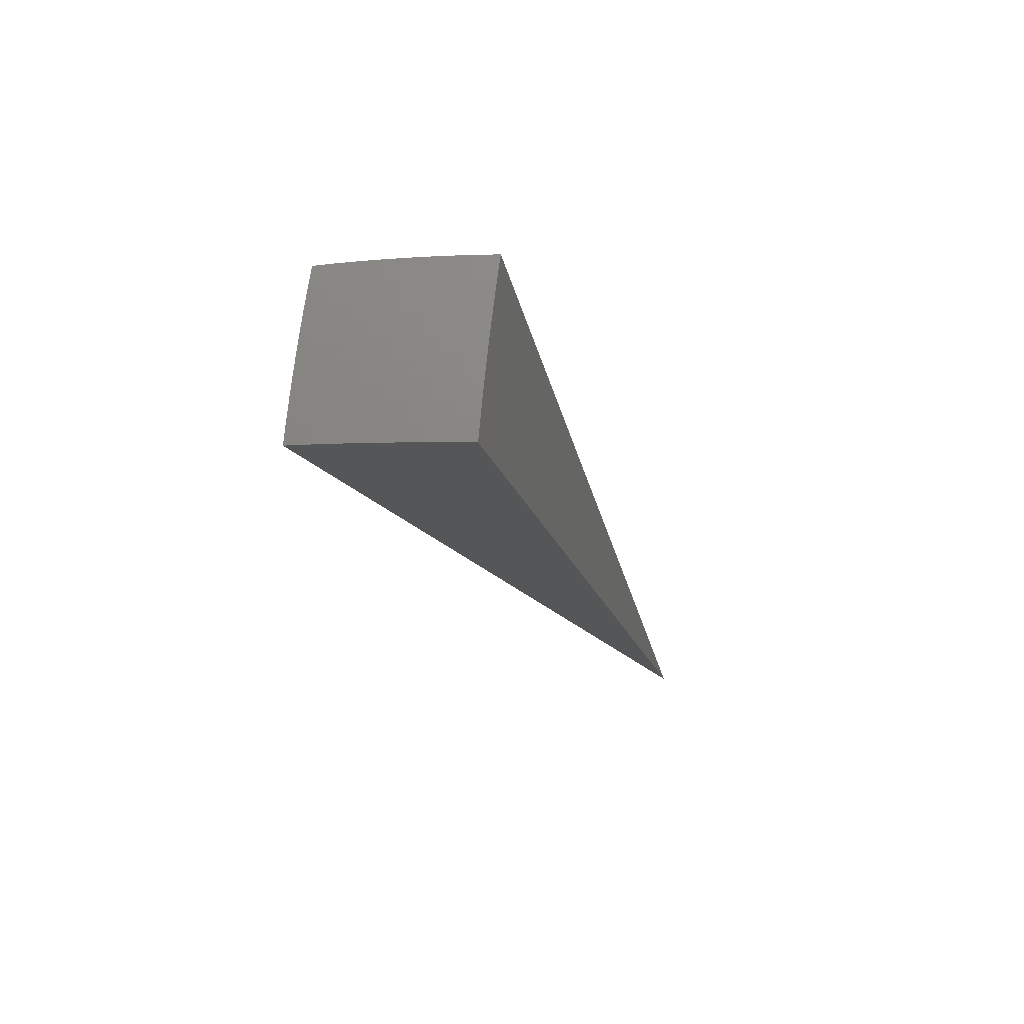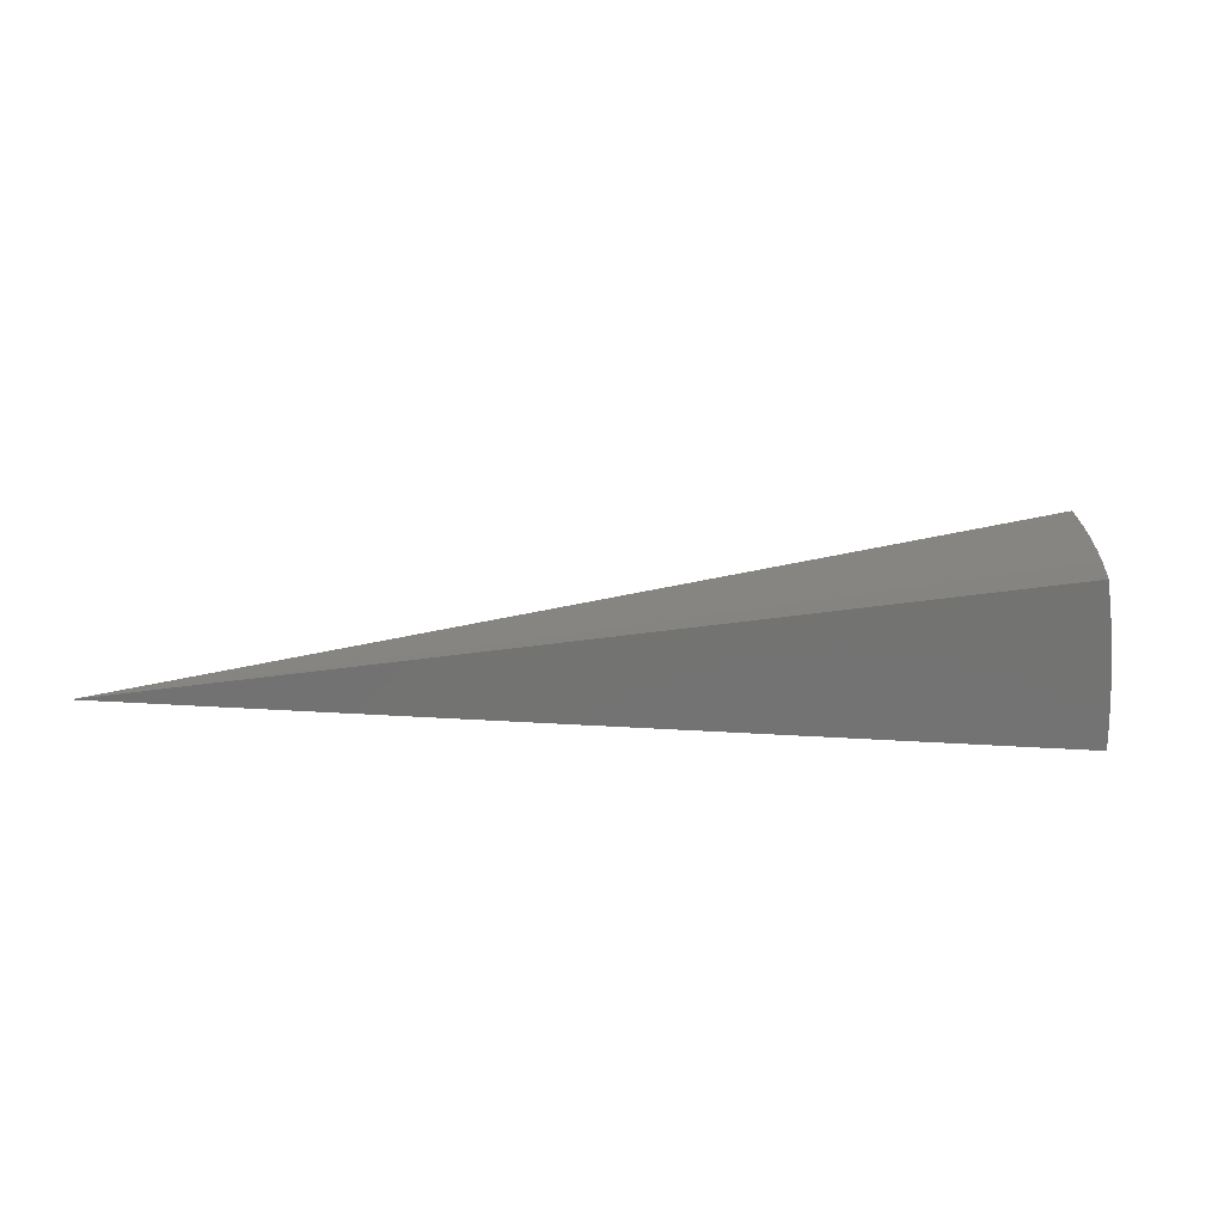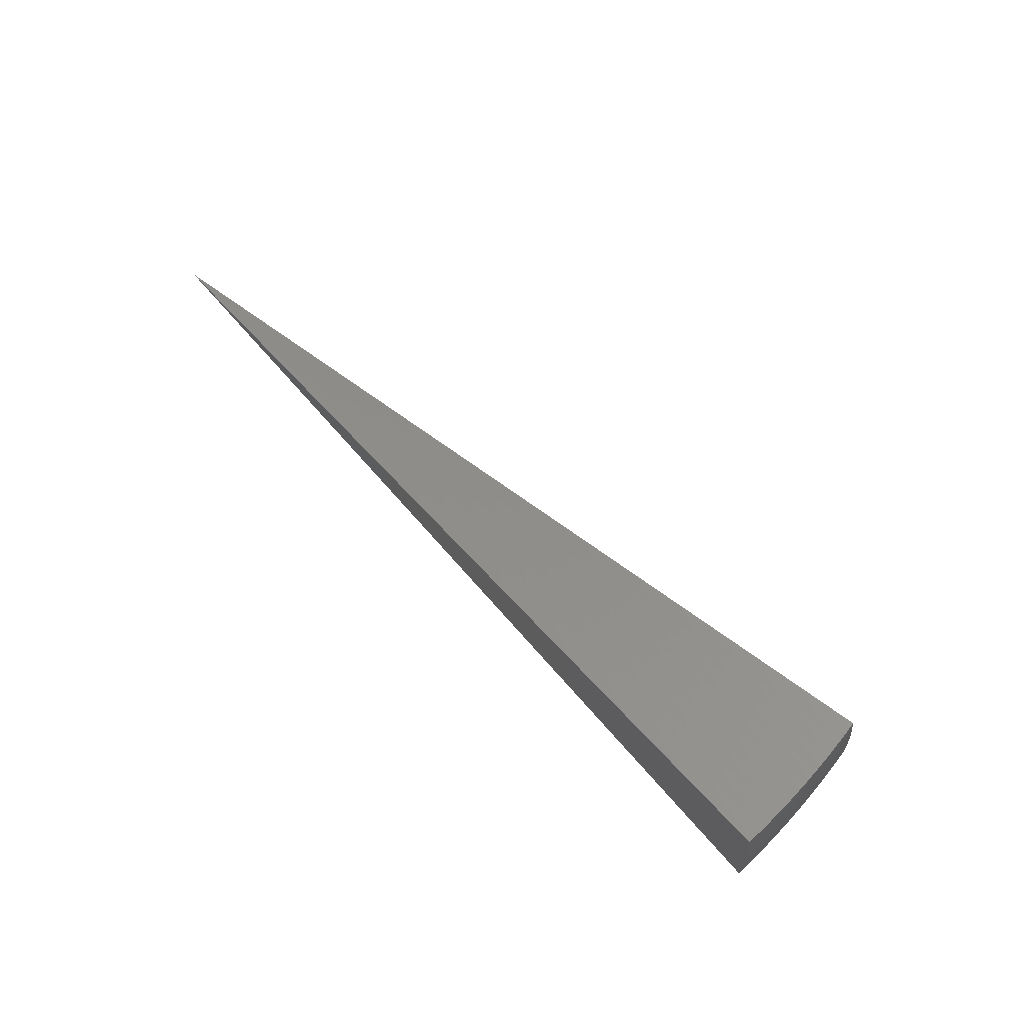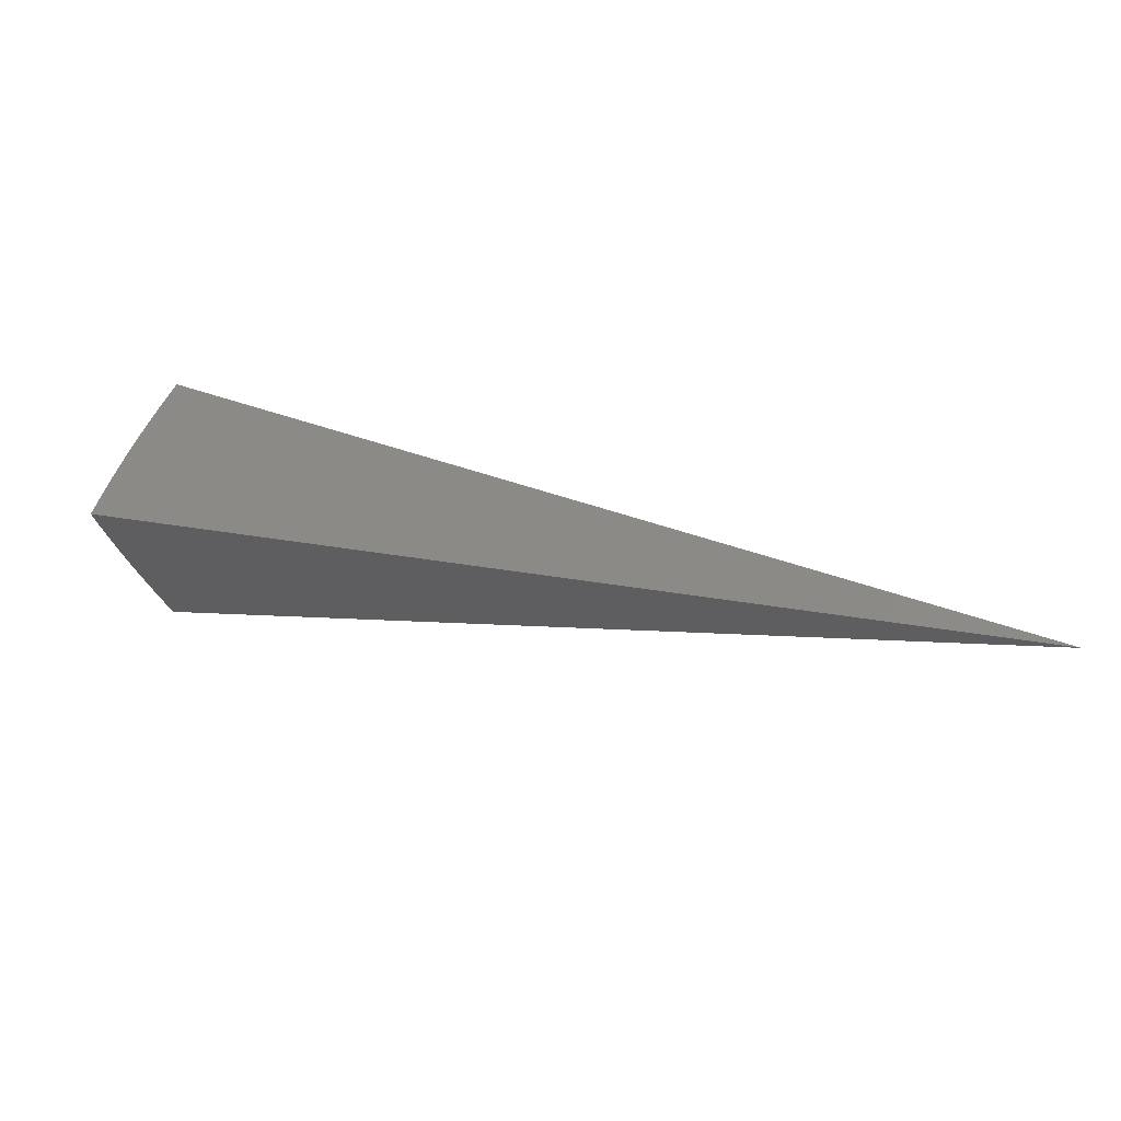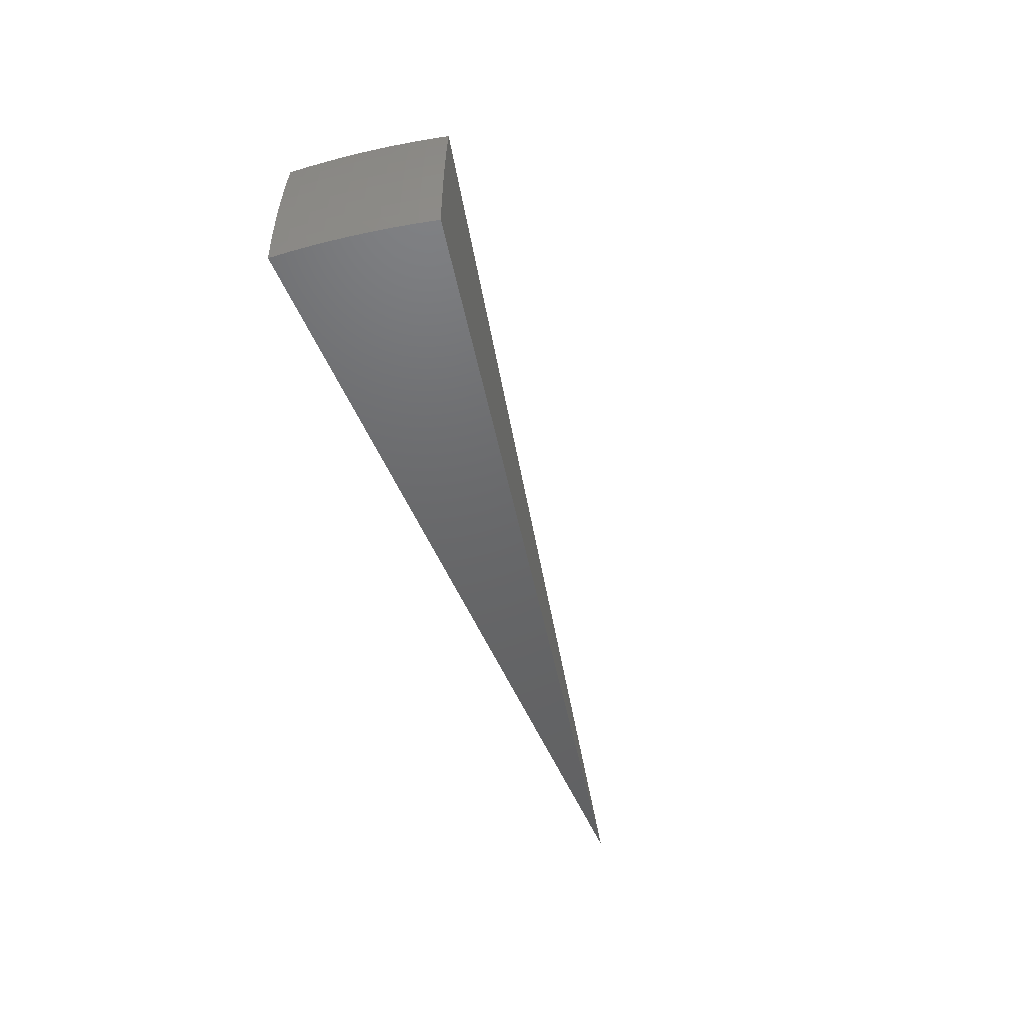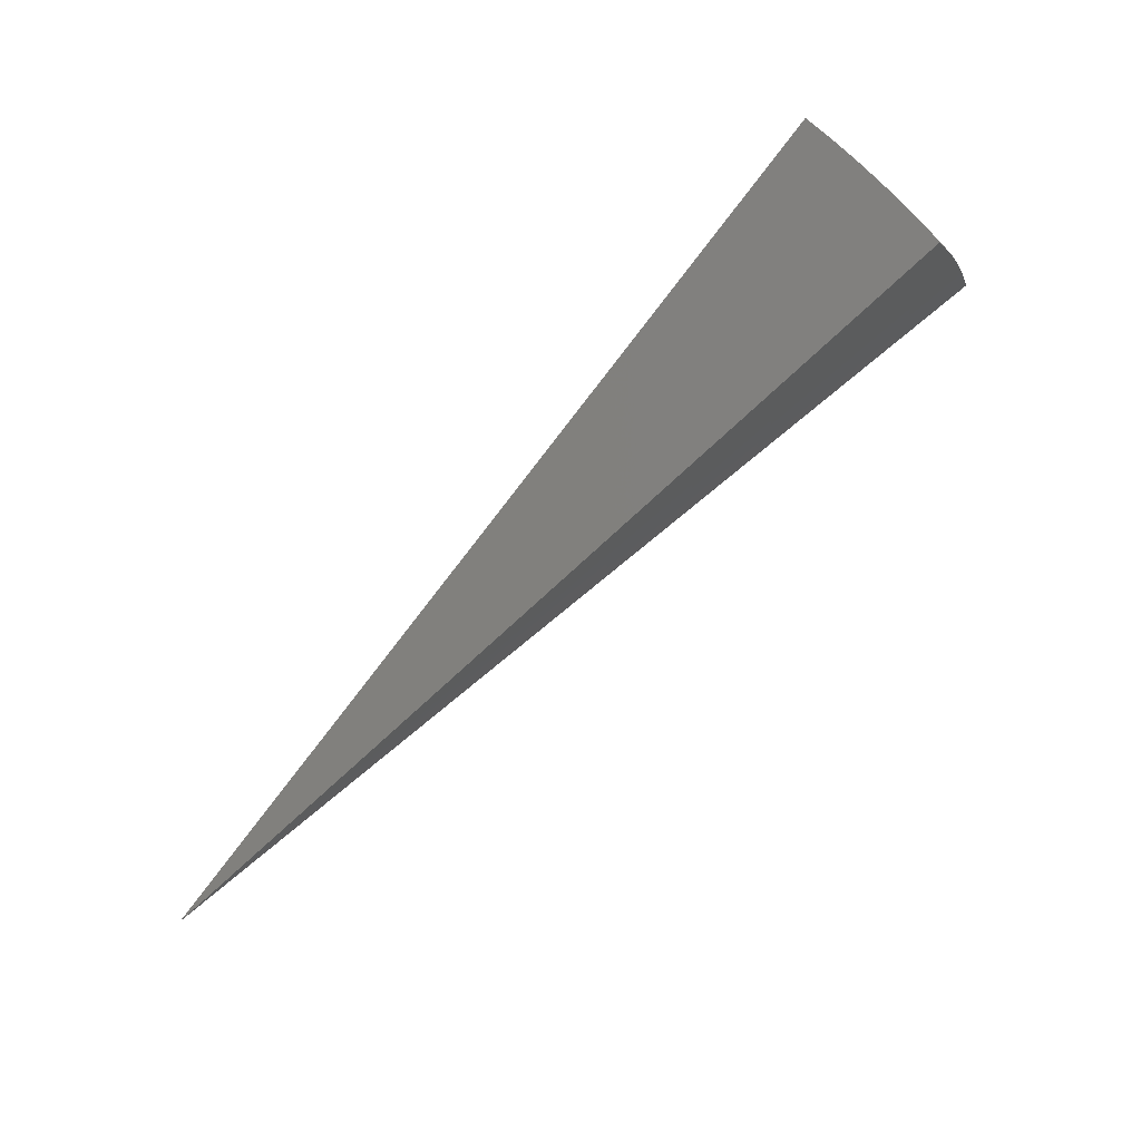
<metadata>
{"format":"stl","ext":"stl","renderer":"f3d","projection":"perspective","resolution":1024,"background":"white","views":[{"elev":4.3,"azim":103.8,"up":"+Y"},{"elev":24.0,"azim":26.2,"up":"+Z"},{"elev":71.6,"azim":68.6,"up":"+Z"},{"elev":-36.9,"azim":-164.1,"up":"+Y"},{"elev":-47.0,"azim":130.7,"up":"+Z"},{"elev":65.0,"azim":-45.3,"up":"+Y"}]}
</metadata>
<code>
# stl→obj: 93 verts, 182 faces
v 10.23 3.724 1.92
v 0 0 0
v 10.27 3.736 1.682
v 10.3 3.747 1.443
v 10.32 3.757 1.204
v 10.34 3.764 0.9638
v 10.36 3.77 0.7234
v 10.37 3.774 0.4826
v 10.38 3.777 0.2414
v 10.38 3.778 2.776e-16
v 9.401 5.428 1.914
v 9.521 5.223 1.915
v 9.432 5.446 1.677
v 9.556 5.237 1.675
v 9.46 5.462 1.439
v 9.584 5.252 1.432
v 9.483 5.475 1.2
v 9.608 5.265 1.19
v 9.502 5.486 0.961
v 9.627 5.276 0.9485
v 9.517 5.494 0.7212
v 9.642 5.284 0.7089
v 9.527 5.501 0.481
v 9.652 5.289 0.4708
v 9.534 5.504 0.2405
v 9.658 5.293 0.2345
v 9.658 5.298 0
v 9.762 5.107 0.2345
v 9.775 5.088 0
v 9.862 4.921 0.2345
v 9.888 4.876 0
v 9.958 4.732 0.2345
v 9.996 4.66 0
v 10.05 4.543 0.2345
v 10.1 4.443 0
v 10.14 4.353 0.2345
v 10.2 4.223 0
v 10.22 4.162 0.2345
v 10.29 4.001 0
v 10.3 3.97 0.2345
v 10.29 3.967 0.4708
v 10.28 3.963 0.7089
v 10.27 3.957 0.9485
v 10.25 3.949 1.19
v 10.22 3.939 1.432
v 10.19 3.927 1.675
v 10.14 3.945 1.919
v 10.11 4.117 1.675
v 10.05 4.163 1.919
v 10.03 4.307 1.675
v 9.956 4.38 1.918
v 9.943 4.495 1.675
v 9.854 4.594 1.917
v 9.852 4.682 1.675
v 9.748 4.806 1.916
v 9.758 4.868 1.675
v 9.637 5.016 1.916
v 9.659 5.053 1.675
v 9.536 5.505 -5.551e-16
v 9.687 5.068 1.432
v 9.786 4.883 1.432
v 9.882 4.696 1.432
v 9.973 4.508 1.432
v 10.06 4.319 1.432
v 10.14 4.13 1.432
v 9.711 5.081 1.19
v 9.811 4.895 1.19
v 9.906 4.708 1.19
v 9.997 4.519 1.19
v 10.08 4.33 1.19
v 10.17 4.14 1.19
v 9.731 5.091 0.9485
v 9.83 4.905 0.9485
v 9.926 4.717 0.9485
v 10.02 4.528 0.9485
v 10.1 4.339 0.9485
v 10.19 4.148 0.9485
v 9.745 5.099 0.7089
v 9.845 4.912 0.7089
v 9.941 4.724 0.7089
v 10.03 4.535 0.7089
v 10.12 4.345 0.7089
v 10.2 4.154 0.7089
v 9.756 5.104 0.4708
v 9.856 4.917 0.4708
v 9.952 4.729 0.4708
v 10.04 4.54 0.4708
v 10.13 4.35 0.4708
v 10.21 4.159 0.4708
v 5.048 2.039 0.9599
v 4.973 2.214 0.9599
v 4.893 2.386 0.9599
v 4.807 2.556 0.9599
f 1 2 3
f 3 2 4
f 4 2 5
f 5 2 6
f 6 2 7
f 7 2 8
f 8 2 9
f 9 2 10
f 11 12 13
f 13 12 14
f 13 14 15
f 15 14 16
f 15 16 17
f 17 16 18
f 17 18 19
f 19 18 20
f 19 20 21
f 21 20 22
f 21 22 23
f 23 22 24
f 23 24 25
f 25 24 26
f 25 26 27
f 27 26 28
f 27 28 29
f 29 28 30
f 29 30 31
f 31 30 32
f 31 32 33
f 33 32 34
f 33 34 35
f 35 34 36
f 35 36 37
f 37 36 38
f 37 38 39
f 39 38 40
f 39 40 10
f 10 40 9
f 9 40 41
f 9 41 8
f 8 41 42
f 8 42 7
f 7 42 43
f 7 43 6
f 6 43 44
f 6 44 5
f 5 44 45
f 5 45 4
f 4 45 46
f 4 46 3
f 3 46 1
f 1 46 47
f 47 46 48
f 47 48 49
f 49 48 50
f 49 50 51
f 51 50 52
f 51 52 53
f 53 52 54
f 53 54 55
f 55 54 56
f 55 56 57
f 57 56 58
f 57 58 12
f 12 58 14
f 27 59 25
f 16 14 60
f 60 14 58
f 60 58 61
f 61 58 56
f 61 56 62
f 62 56 54
f 62 54 63
f 63 54 52
f 63 52 64
f 64 52 50
f 64 50 65
f 65 50 48
f 65 48 45
f 45 48 46
f 18 16 66
f 66 16 60
f 66 60 67
f 67 60 61
f 67 61 68
f 68 61 62
f 68 62 69
f 69 62 63
f 69 63 70
f 70 63 64
f 70 64 71
f 71 64 65
f 71 65 44
f 44 65 45
f 20 18 72
f 72 18 66
f 72 66 73
f 73 66 67
f 73 67 74
f 74 67 68
f 74 68 75
f 75 68 69
f 75 69 76
f 76 69 70
f 76 70 77
f 77 70 71
f 77 71 43
f 43 71 44
f 22 20 78
f 78 20 72
f 78 72 79
f 79 72 73
f 79 73 80
f 80 73 74
f 80 74 81
f 81 74 75
f 81 75 82
f 82 75 76
f 82 76 83
f 83 76 77
f 83 77 42
f 42 77 43
f 28 26 24
f 24 22 84
f 84 22 78
f 84 78 85
f 85 78 79
f 85 79 86
f 86 79 80
f 86 80 87
f 87 80 81
f 87 81 88
f 88 81 82
f 88 82 89
f 89 82 83
f 89 83 41
f 41 83 42
f 85 30 84
f 84 30 28
f 84 28 24
f 30 85 32
f 32 85 86
f 32 86 34
f 34 86 87
f 34 87 36
f 36 87 88
f 36 88 38
f 38 88 89
f 38 89 40
f 40 89 41
f 11 13 2
f 2 13 15
f 2 15 17
f 17 19 2
f 2 19 21
f 2 21 23
f 23 25 2
f 2 25 59
f 2 1 90
f 90 1 47
f 90 47 49
f 90 49 91
f 91 49 51
f 91 51 53
f 91 53 92
f 92 53 55
f 92 55 57
f 92 57 93
f 93 57 12
f 93 12 11
f 11 2 93
f 93 2 92
f 92 2 91
f 91 2 90
f 59 27 2
f 2 27 29
f 2 29 31
f 31 33 2
f 2 33 35
f 2 35 37
f 37 39 2
f 2 39 10

</code>
